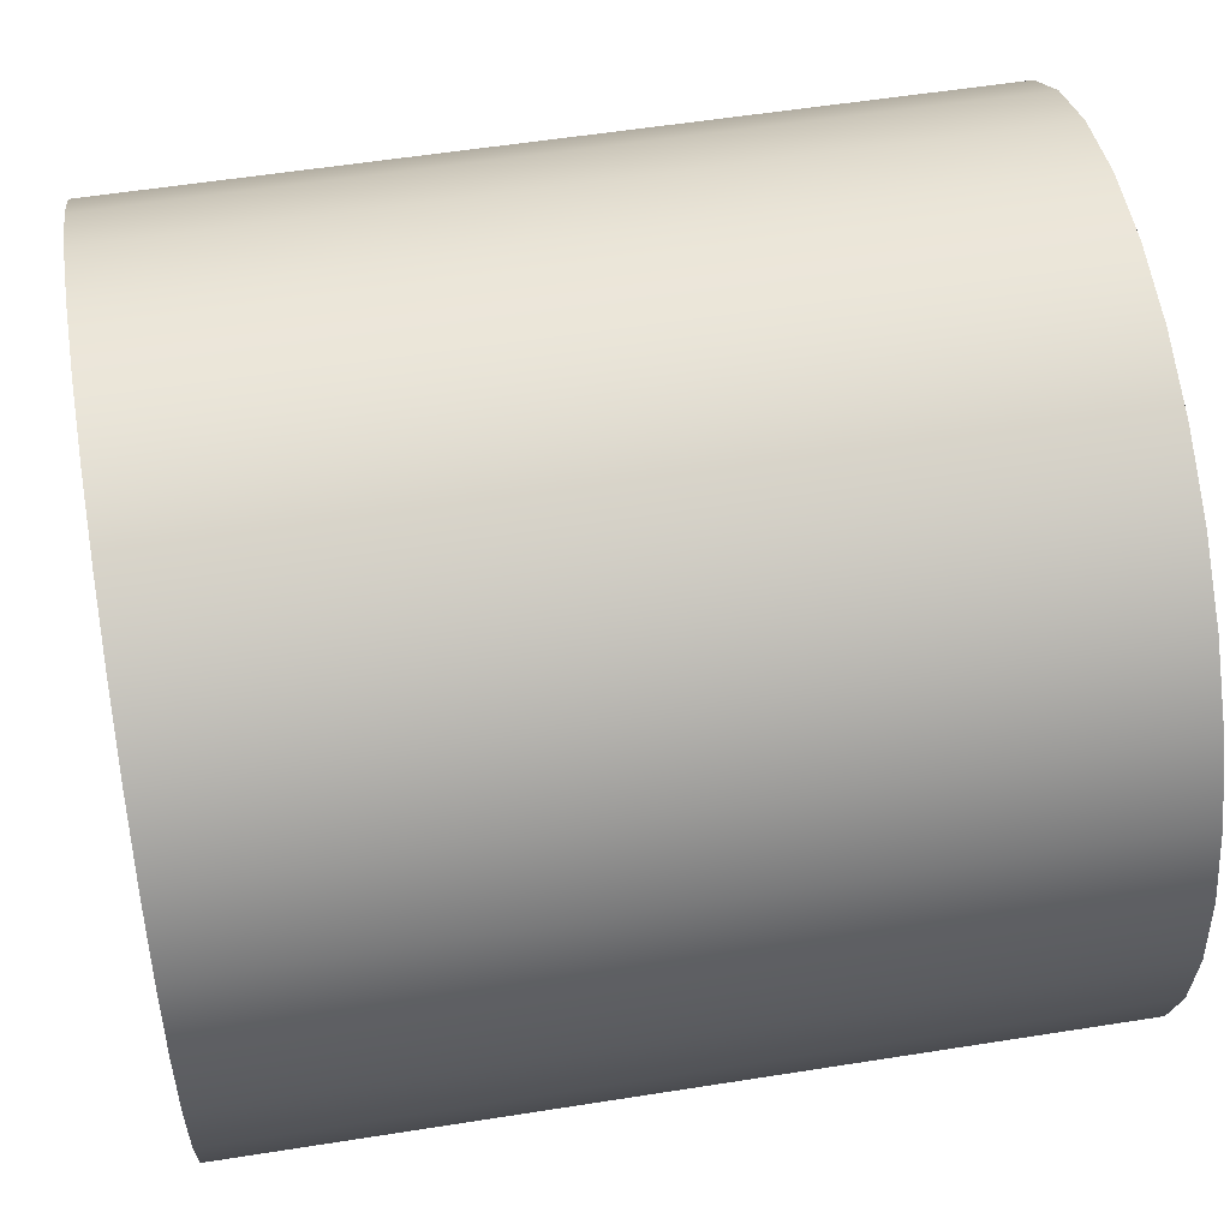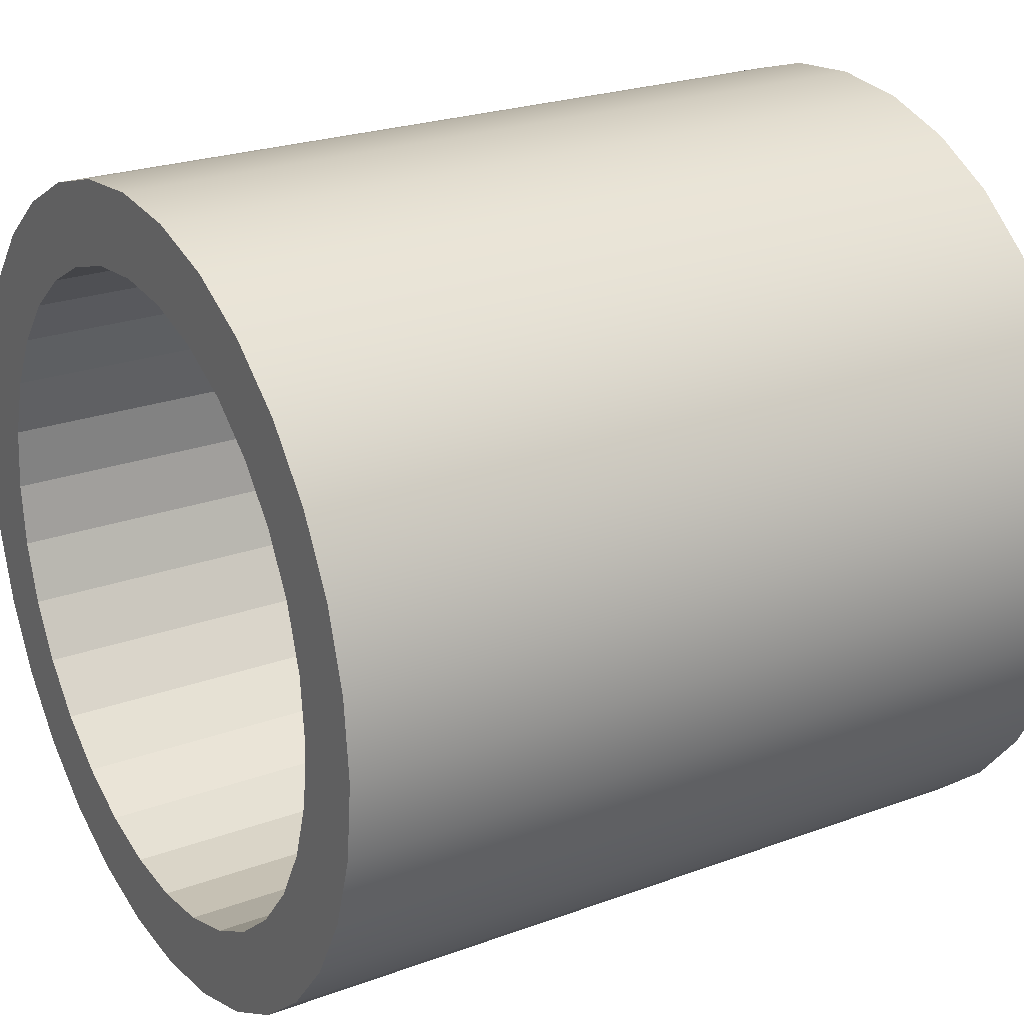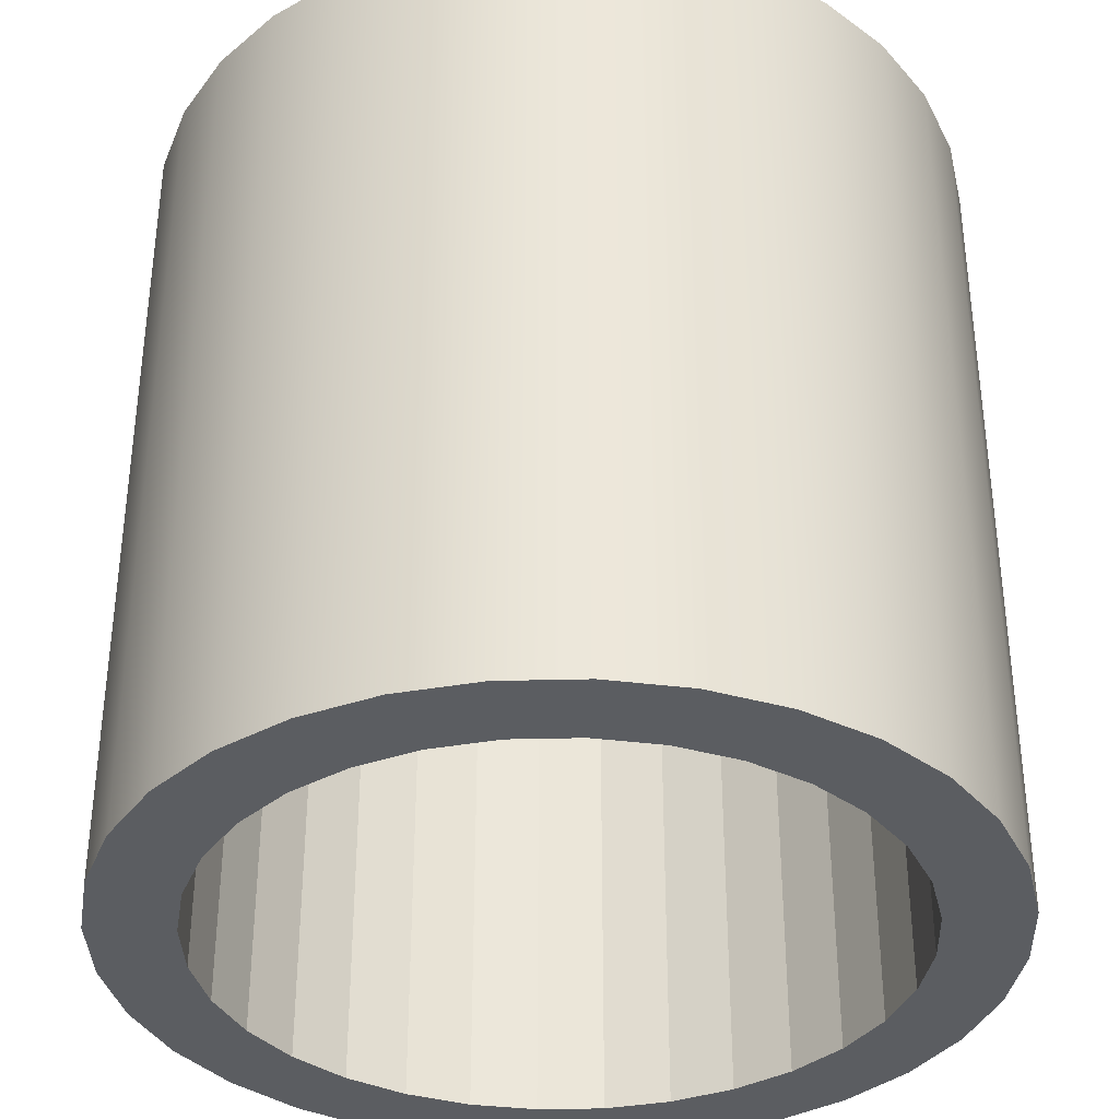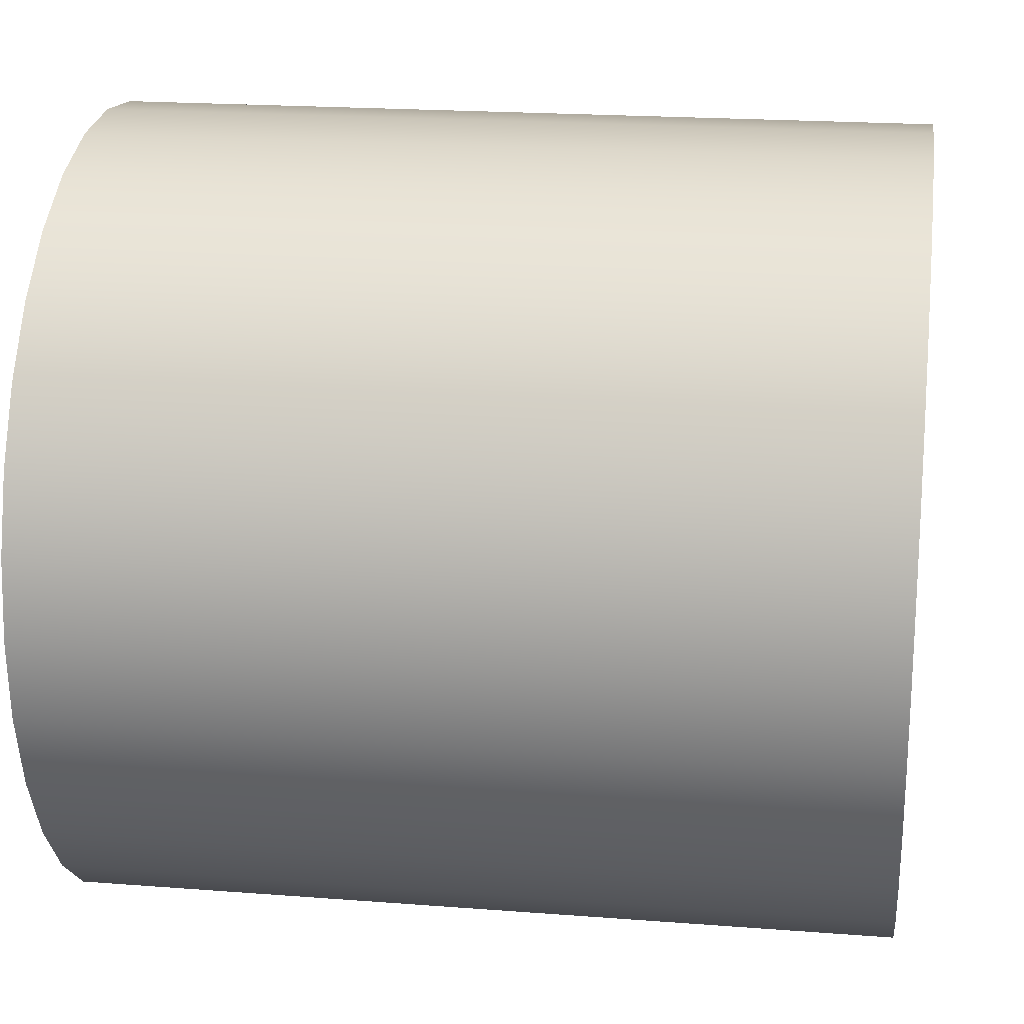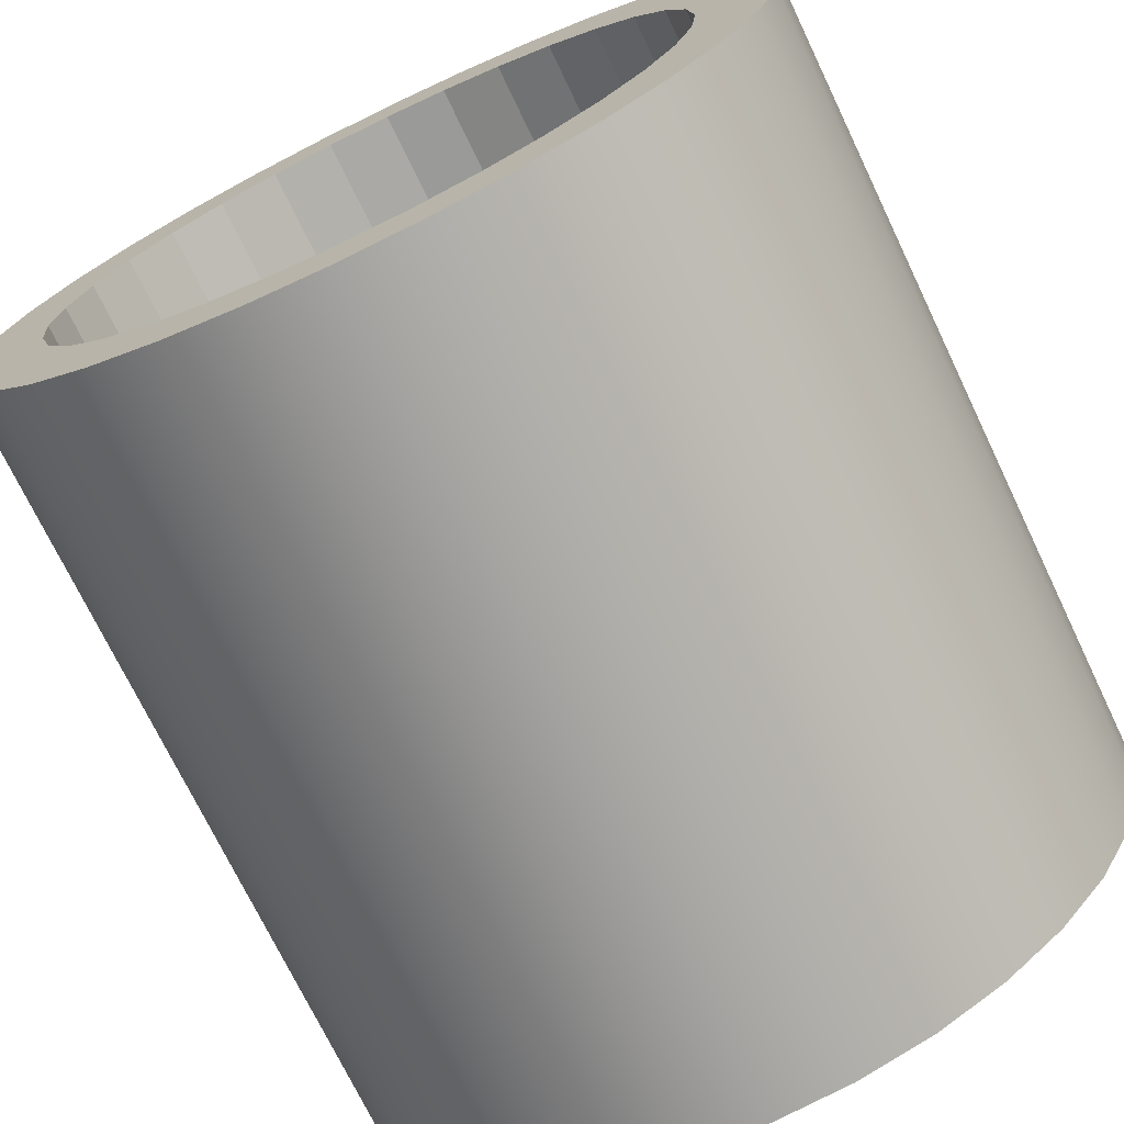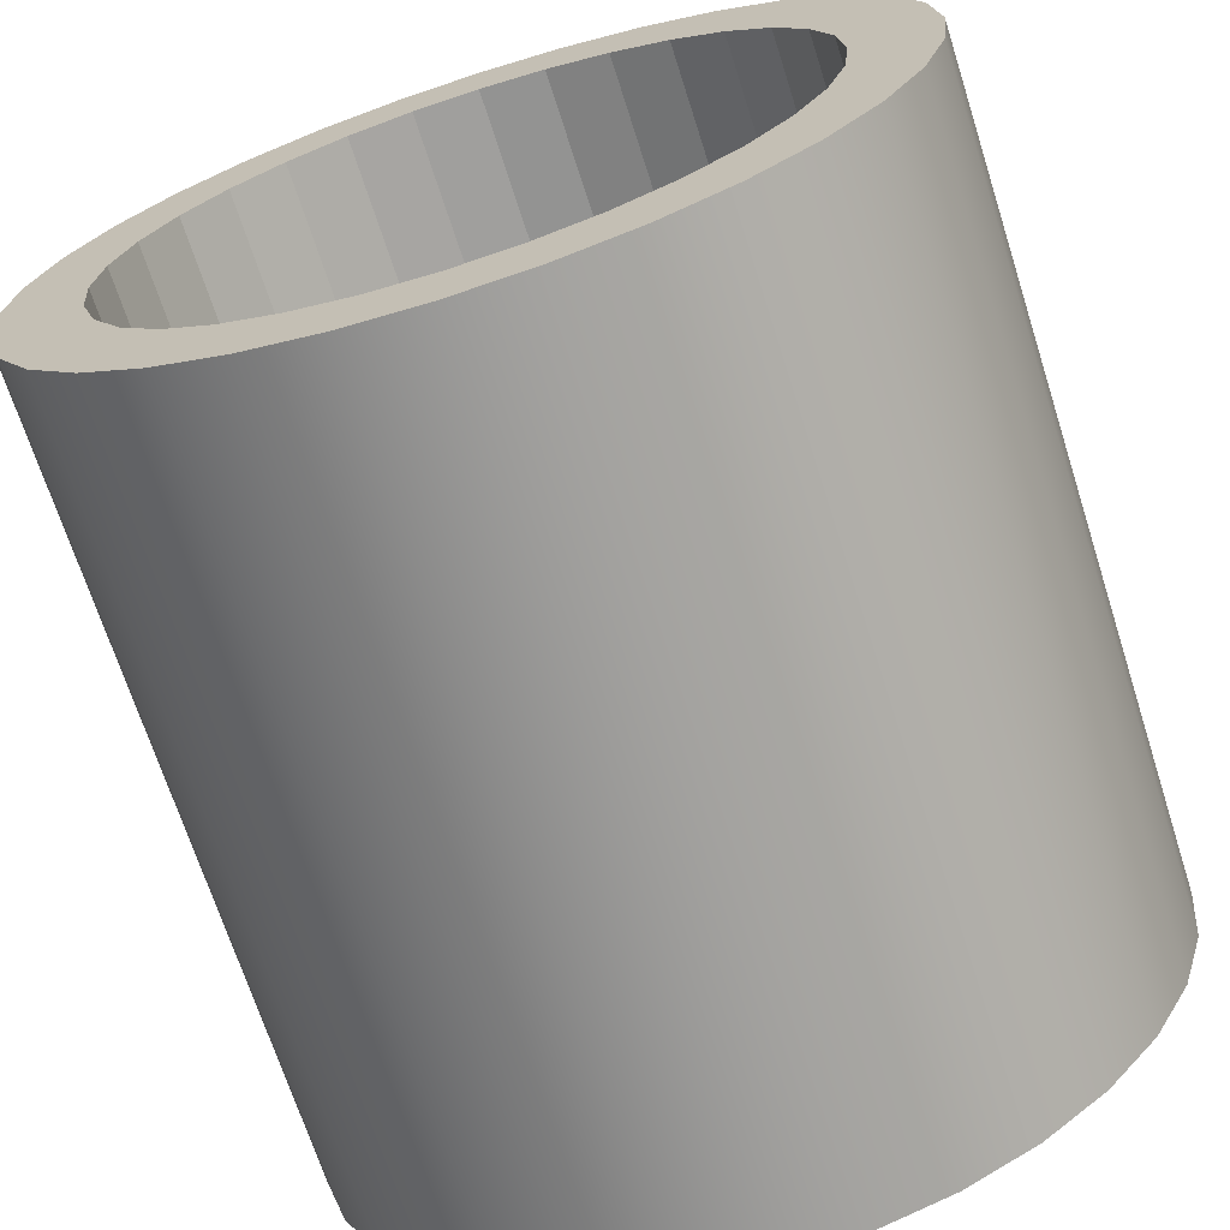
<metadata>
{"format":"obj","ext":"obj","renderer":"f3d","projection":"perspective","resolution":1024,"background":"white","views":[{"elev":55.4,"azim":80.5,"up":"+Y"},{"elev":24.0,"azim":-121.4,"up":"+Y"},{"elev":-36.2,"azim":75.0,"up":"+Z"},{"elev":20.2,"azim":-81.9,"up":"+Y"},{"elev":-72.5,"azim":25.6,"up":"+Y"},{"elev":-69.2,"azim":17.7,"up":"+Y"}]}
</metadata>
<code>
g default
v 3.923 0.7804 -5
v 3.696 1.531 -5
v 3.326 2.222 -5
v 2.828 2.828 -5
v 2.222 3.326 -5
v 1.531 3.696 -5
v 0.7804 3.923 -5
v 2e-06 4 -5
v -0.7804 3.923 -5
v -1.531 3.696 -5
v -2.222 3.326 -5
v -2.828 2.828 -5
v -3.326 2.222 -5
v -3.696 1.531 -5
v -3.923 0.7804 -5
v -4 1e-06 -5
v -3.923 -0.7804 -5
v -3.696 -1.531 -5
v -3.326 -2.222 -5
v -2.828 -2.828 -5
v -2.222 -3.326 -5
v -1.531 -3.696 -5
v -0.7804 -3.923 -5
v -1e-06 -4 -5
v 0.7804 -3.923 -5
v 1.531 -3.696 -5
v 2.222 -3.326 -5
v 2.828 -2.828 -5
v 3.326 -2.222 -5
v 3.696 -1.531 -5
v 3.923 -0.7804 -5
v 4 0 -5
v 3.923 0.7804 5
v 3.696 1.531 5
v 3.326 2.222 5
v 2.828 2.828 5
v 2.222 3.326 5
v 1.531 3.696 5
v 0.7804 3.923 5
v 2e-06 4 5
v -0.7804 3.923 5
v -1.531 3.696 5
v -2.222 3.326 5
v -2.828 2.828 5
v -3.326 2.222 5
v -3.696 1.531 5
v -3.923 0.7804 5
v -4 1e-06 5
v -3.923 -0.7804 5
v -3.696 -1.531 5
v -3.326 -2.222 5
v -2.828 -2.828 5
v -2.222 -3.326 5
v -1.531 -3.696 5
v -0.7804 -3.923 5
v -1e-06 -4 5
v 0.7804 -3.923 5
v 1.531 -3.696 5
v 2.222 -3.326 5
v 2.828 -2.828 5
v 3.326 -2.222 5
v 3.696 -1.531 5
v 3.923 -0.7804 5
v 4 0 5
v 4.411 0.8774 -5
v 4.155 1.721 -5
v 4.155 1.721 5
v 4.411 0.8774 5
v 3.74 2.499 -5
v 3.74 2.499 5
v 3.18 3.18 -5
v 3.18 3.18 5
v 2.499 3.74 -5
v 2.499 3.74 5
v 1.721 4.155 -5
v 1.721 4.155 5
v 0.8774 4.411 -5
v 0.8774 4.411 5
v 2e-06 4.498 -5
v 2e-06 4.498 5
v -0.8774 4.411 -5
v -0.8774 4.411 5
v -1.721 4.155 -5
v -1.721 4.155 5
v -2.499 3.74 -5
v -2.499 3.74 5
v -3.18 3.18 -5
v -3.18 3.18 5
v -3.74 2.499 -5
v -3.74 2.499 5
v -4.155 1.721 -5
v -4.155 1.721 5
v -4.411 0.8774 -5
v -4.411 0.8774 5
v -4.498 2e-06 -5
v -4.498 2e-06 5
v -4.411 -0.8774 -5
v -4.411 -0.8774 5
v -4.155 -1.721 -5
v -4.155 -1.721 5
v -3.74 -2.499 -5
v -3.74 -2.499 5
v -3.18 -3.18 -5
v -3.18 -3.18 5
v -2.499 -3.74 -5
v -2.499 -3.74 5
v -1.721 -4.155 -5
v -1.721 -4.155 5
v -0.8774 -4.411 -5
v -0.8774 -4.411 5
v -1e-06 -4.498 -5
v -1e-06 -4.498 5
v 0.8774 -4.411 -5
v 0.8774 -4.411 5
v 1.721 -4.155 -5
v 1.721 -4.155 5
v 2.499 -3.74 -5
v 2.499 -3.74 5
v 3.18 -3.18 -5
v 3.18 -3.18 5
v 3.74 -2.499 -5
v 3.74 -2.499 5
v 4.155 -1.721 -5
v 4.155 -1.721 5
v 4.411 -0.8774 -5
v 4.411 -0.8774 5
v 4.498 1e-06 -5
v 4.498 1e-06 5
v 4.899 0.9745 -5
v 4.615 1.912 -5
v 4.615 1.912 5
v 4.899 0.9745 5
v 4.153 2.775 -5
v 4.153 2.775 5
v 3.532 3.532 -5
v 3.532 3.532 5
v 2.775 4.153 -5
v 2.775 4.153 5
v 1.912 4.615 -5
v 1.912 4.615 5
v 0.9745 4.899 -5
v 0.9745 4.899 5
v 2e-06 4.995 -5
v 2e-06 4.995 5
v -0.9745 4.899 -5
v -0.9745 4.899 5
v -1.912 4.615 -5
v -1.912 4.615 5
v -2.775 4.153 -5
v -2.775 4.153 5
v -3.532 3.532 -5
v -3.532 3.532 5
v -4.153 2.775 -5
v -4.153 2.775 5
v -4.615 1.912 -5
v -4.615 1.912 5
v -4.899 0.9745 -5
v -4.899 0.9745 5
v -4.995 2e-06 -5
v -4.995 2e-06 5
v -4.899 -0.9745 -5
v -4.899 -0.9745 5
v -4.615 -1.912 -5
v -4.615 -1.912 5
v -4.153 -2.775 -5
v -4.153 -2.775 5
v -3.532 -3.532 -5
v -3.532 -3.532 5
v -2.775 -4.153 -5
v -2.775 -4.153 5
v -1.912 -4.615 -5
v -1.912 -4.615 5
v -0.9745 -4.899 -5
v -0.9745 -4.899 5
v -1e-06 -4.995 -5
v -1e-06 -4.995 5
v 0.9745 -4.899 -5
v 0.9745 -4.899 5
v 1.912 -4.615 -5
v 1.912 -4.615 5
v 2.775 -4.153 -5
v 2.775 -4.153 5
v 3.532 -3.532 -5
v 3.532 -3.532 5
v 4.153 -2.775 -5
v 4.153 -2.775 5
v 4.615 -1.912 -5
v 4.615 -1.912 5
v 4.899 -0.9745 -5
v 4.899 -0.9745 5
v 4.995 3e-06 -5
v 4.995 3e-06 5
g pCylinder49
f 129 130 131 132
f 130 133 134 131
f 133 135 136 134
f 135 137 138 136
f 137 139 140 138
f 139 141 142 140
f 141 143 144 142
f 143 145 146 144
f 145 147 148 146
f 147 149 150 148
f 149 151 152 150
f 151 153 154 152
f 153 155 156 154
f 155 157 158 156
f 157 159 160 158
f 159 161 162 160
f 161 163 164 162
f 163 165 166 164
f 165 167 168 166
f 167 169 170 168
f 169 171 172 170
f 171 173 174 172
f 173 175 176 174
f 175 177 178 176
f 177 179 180 178
f 179 181 182 180
f 181 183 184 182
f 183 185 186 184
f 185 187 188 186
f 187 189 190 188
f 189 191 192 190
f 191 129 132 192
f 1 2 66 65
f 34 33 68 67
f 2 3 69 66
f 35 34 67 70
f 3 4 71 69
f 36 35 70 72
f 4 5 73 71
f 37 36 72 74
f 5 6 75 73
f 38 37 74 76
f 6 7 77 75
f 39 38 76 78
f 7 8 79 77
f 40 39 78 80
f 8 9 81 79
f 41 40 80 82
f 9 10 83 81
f 42 41 82 84
f 10 11 85 83
f 43 42 84 86
f 11 12 87 85
f 44 43 86 88
f 12 13 89 87
f 45 44 88 90
f 13 14 91 89
f 46 45 90 92
f 14 15 93 91
f 47 46 92 94
f 15 16 95 93
f 48 47 94 96
f 16 17 97 95
f 49 48 96 98
f 17 18 99 97
f 50 49 98 100
f 18 19 101 99
f 51 50 100 102
f 19 20 103 101
f 52 51 102 104
f 20 21 105 103
f 53 52 104 106
f 21 22 107 105
f 54 53 106 108
f 22 23 109 107
f 55 54 108 110
f 23 24 111 109
f 56 55 110 112
f 24 25 113 111
f 57 56 112 114
f 25 26 115 113
f 58 57 114 116
f 26 27 117 115
f 59 58 116 118
f 27 28 119 117
f 60 59 118 120
f 28 29 121 119
f 61 60 120 122
f 29 30 123 121
f 62 61 122 124
f 30 31 125 123
f 63 62 124 126
f 31 32 127 125
f 64 63 126 128
f 32 1 65 127
f 33 64 128 68
f 2 1 33 34
f 1 32 64 33
f 32 31 63 64
f 31 30 62 63
f 30 29 61 62
f 29 28 60 61
f 28 27 59 60
f 27 26 58 59
f 26 25 57 58
f 25 24 56 57
f 24 23 55 56
f 23 22 54 55
f 22 21 53 54
f 21 20 52 53
f 20 19 51 52
f 19 18 50 51
f 18 17 49 50
f 17 16 48 49
f 16 15 47 48
f 15 14 46 47
f 14 13 45 46
f 13 12 44 45
f 12 11 43 44
f 11 10 42 43
f 10 9 41 42
f 9 8 40 41
f 8 7 39 40
f 7 6 38 39
f 6 5 37 38
f 5 4 36 37
f 4 3 35 36
f 3 2 34 35
f 65 66 130 129
f 67 68 132 131
f 66 69 133 130
f 70 67 131 134
f 69 71 135 133
f 72 70 134 136
f 71 73 137 135
f 74 72 136 138
f 73 75 139 137
f 76 74 138 140
f 75 77 141 139
f 78 76 140 142
f 77 79 143 141
f 80 78 142 144
f 79 81 145 143
f 82 80 144 146
f 81 83 147 145
f 84 82 146 148
f 83 85 149 147
f 86 84 148 150
f 85 87 151 149
f 88 86 150 152
f 87 89 153 151
f 90 88 152 154
f 89 91 155 153
f 92 90 154 156
f 91 93 157 155
f 94 92 156 158
f 93 95 159 157
f 96 94 158 160
f 95 97 161 159
f 98 96 160 162
f 97 99 163 161
f 100 98 162 164
f 99 101 165 163
f 102 100 164 166
f 101 103 167 165
f 104 102 166 168
f 103 105 169 167
f 106 104 168 170
f 105 107 171 169
f 108 106 170 172
f 107 109 173 171
f 110 108 172 174
f 109 111 175 173
f 112 110 174 176
f 111 113 177 175
f 114 112 176 178
f 113 115 179 177
f 116 114 178 180
f 115 117 181 179
f 118 116 180 182
f 117 119 183 181
f 120 118 182 184
f 119 121 185 183
f 122 120 184 186
f 121 123 187 185
f 124 122 186 188
f 123 125 189 187
f 126 124 188 190
f 125 127 191 189
f 128 126 190 192
f 127 65 129 191
f 68 128 192 132

</code>
